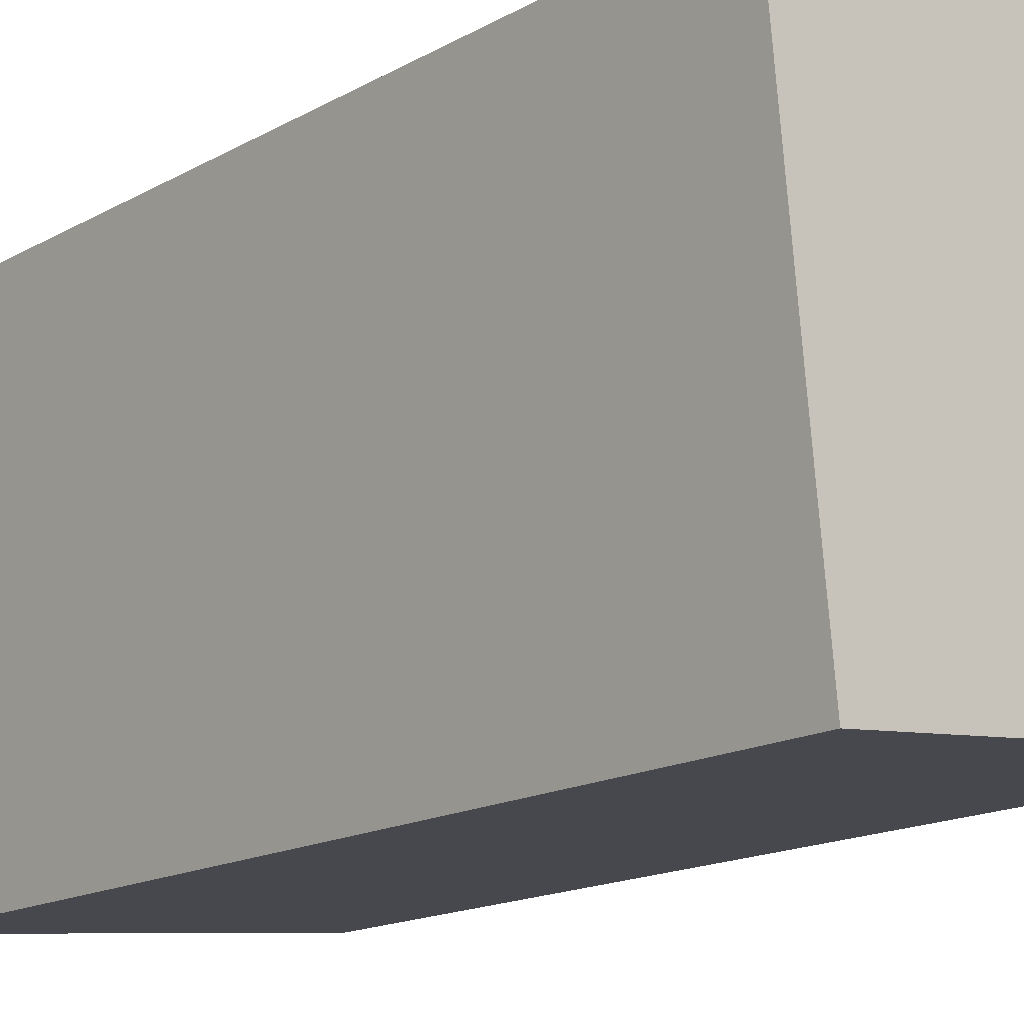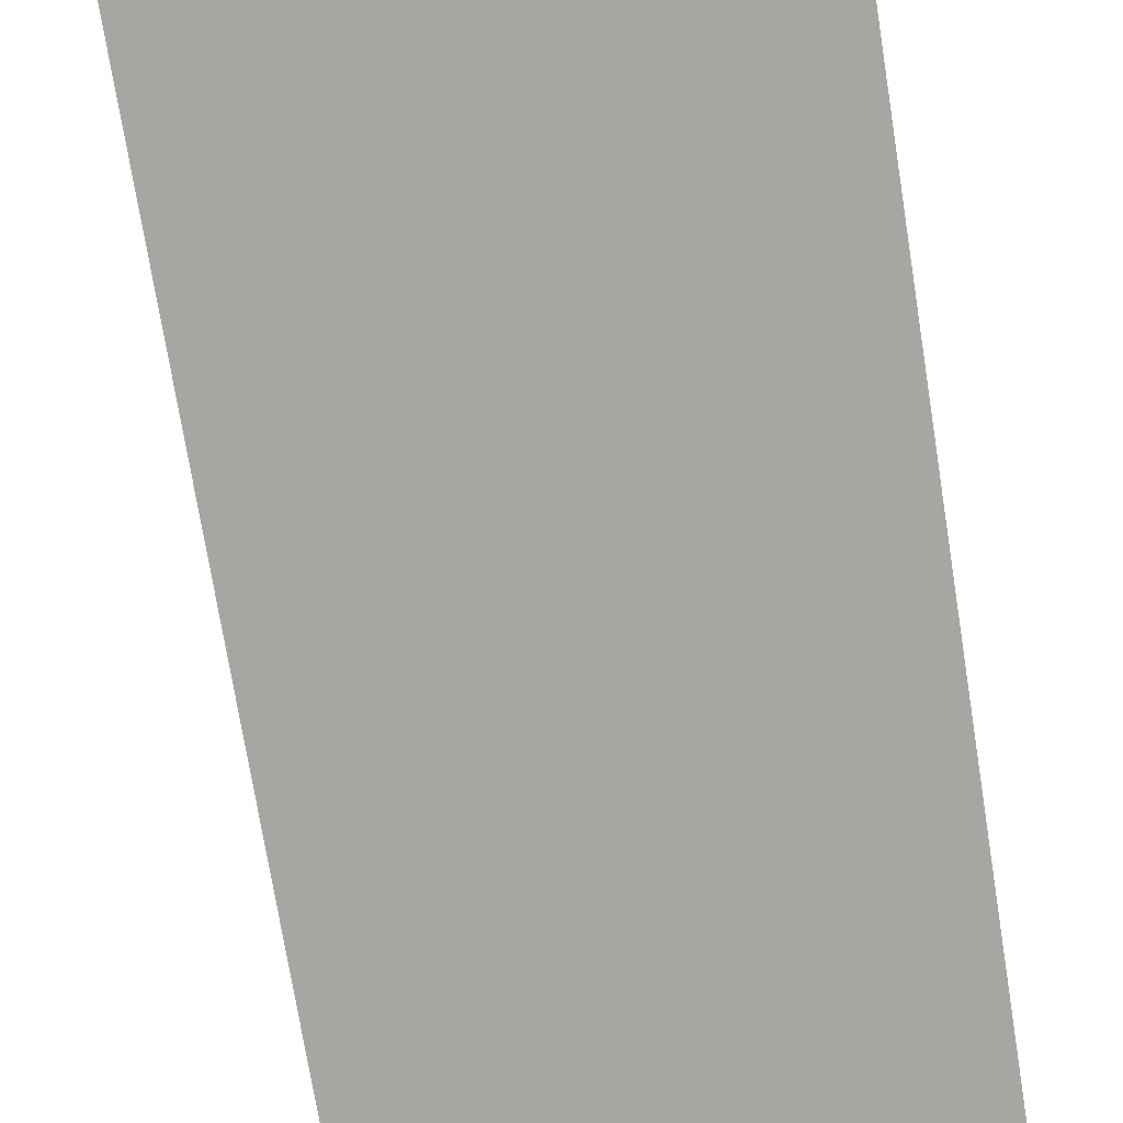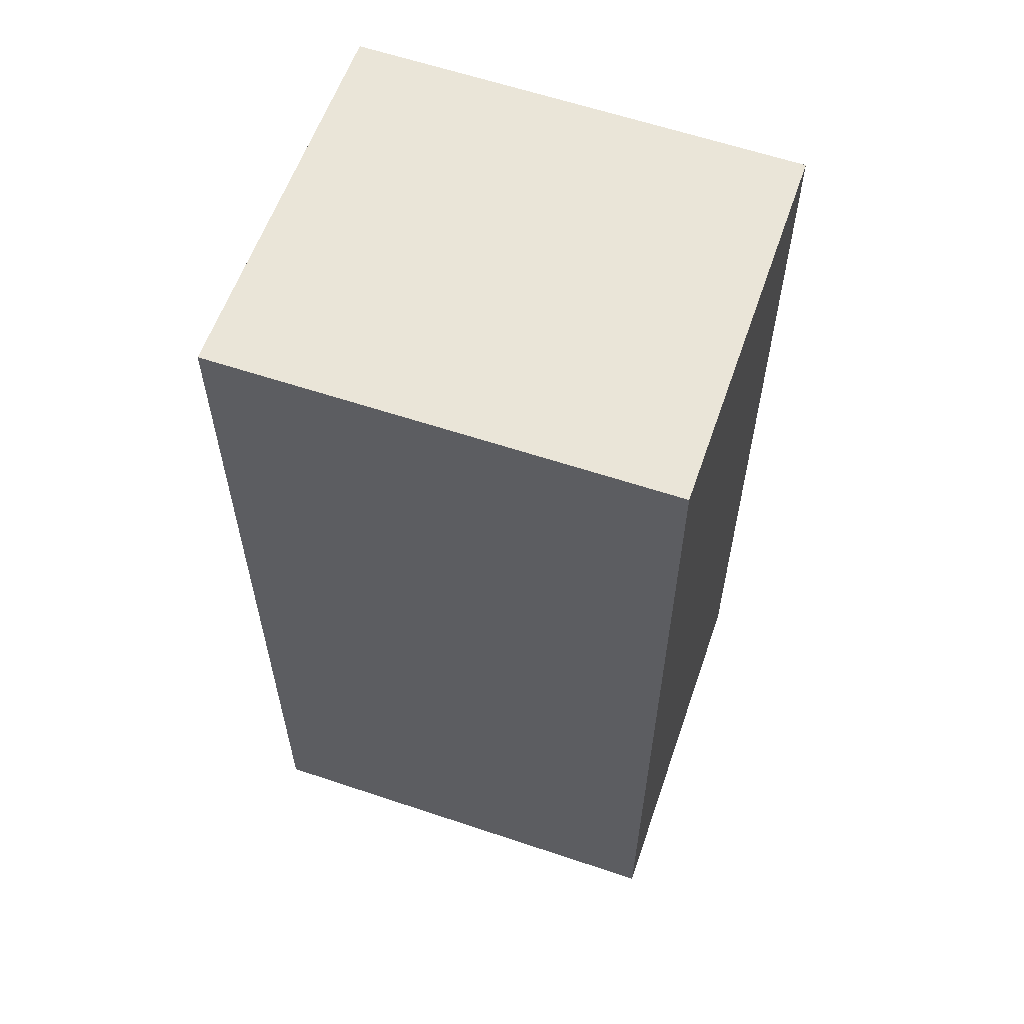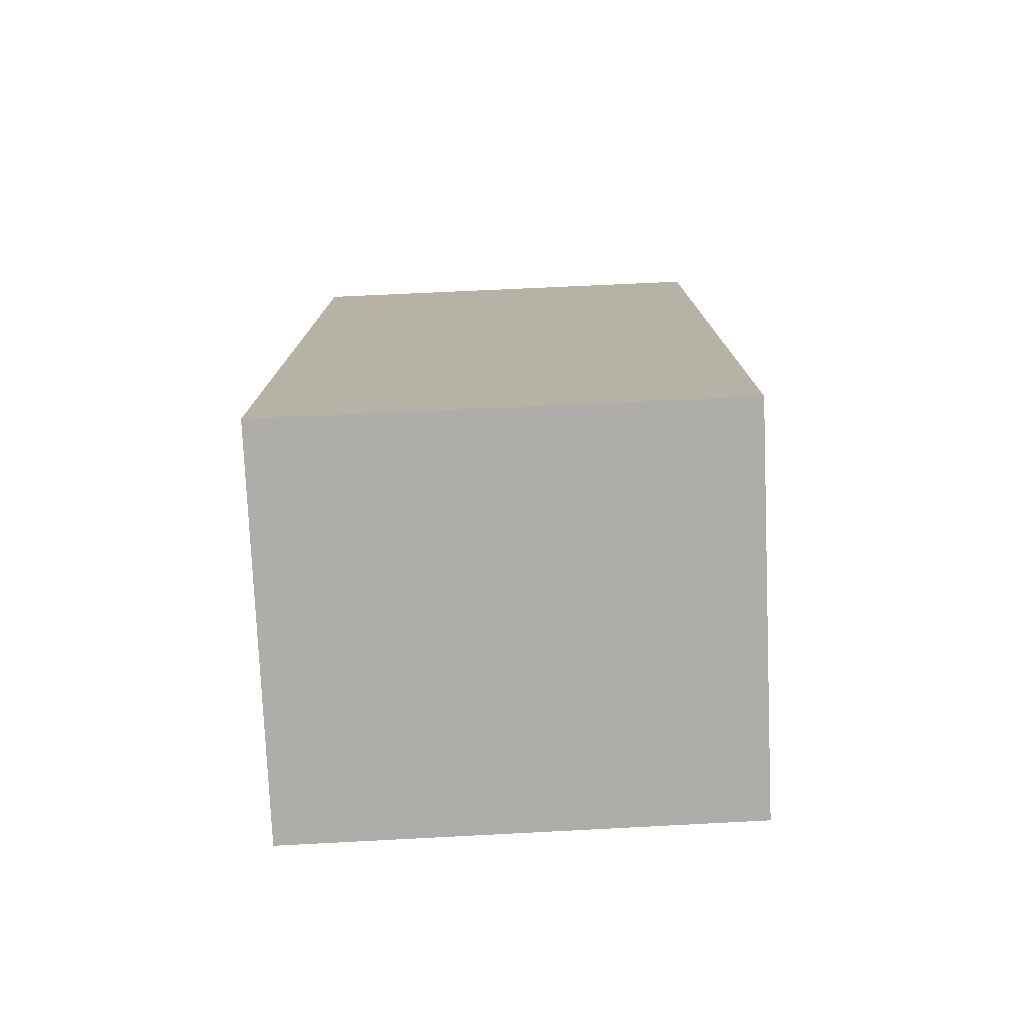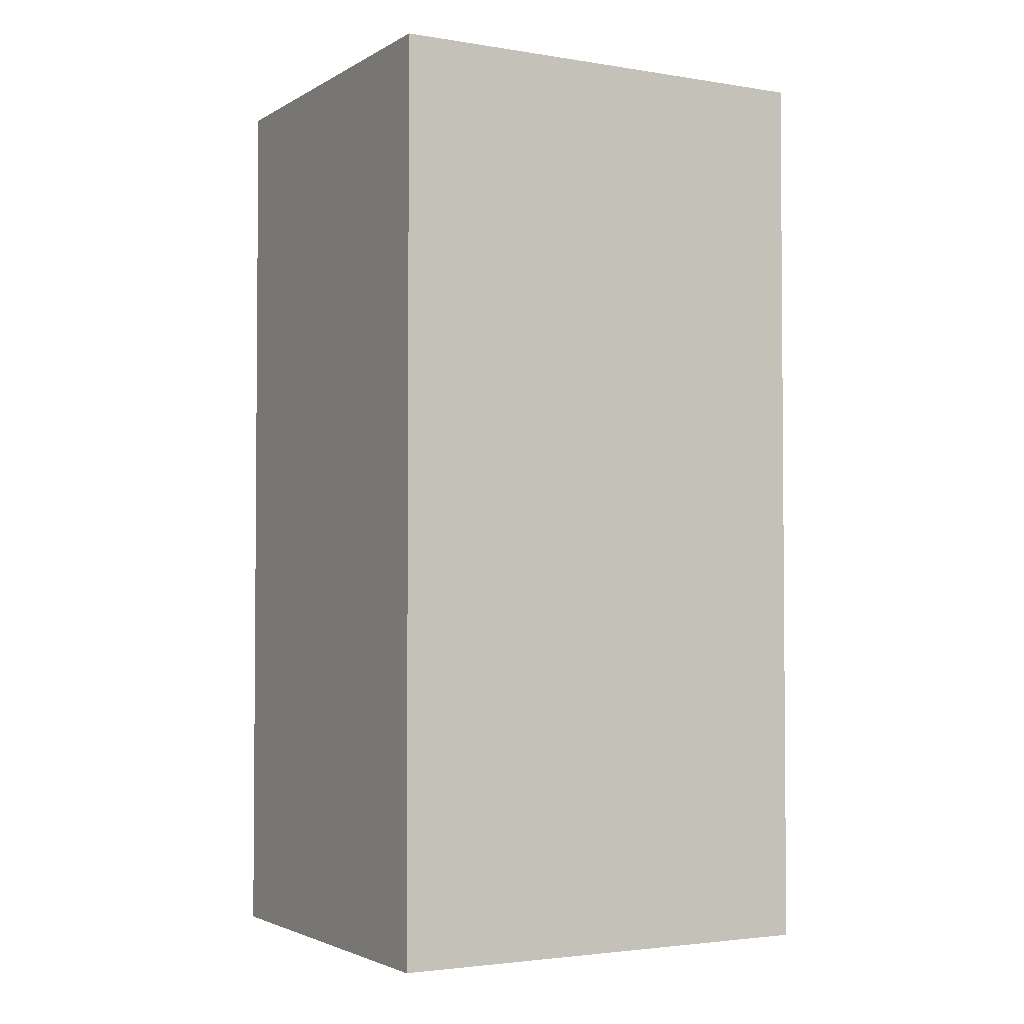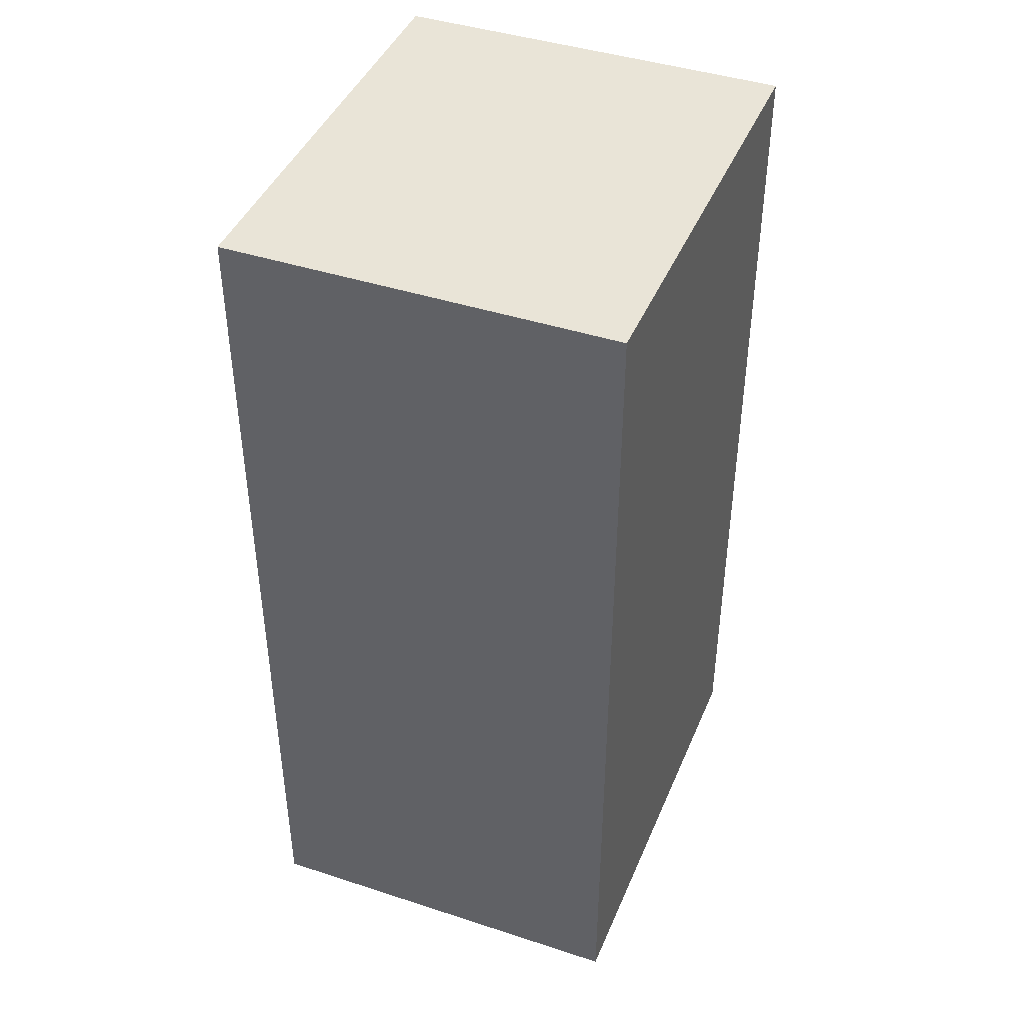
<metadata>
{"format":"obj","ext":"obj","renderer":"f3d","projection":"perspective","resolution":1024,"background":"white","views":[{"elev":-15.9,"azim":-40.7,"up":"+Z"},{"elev":-72.8,"azim":9.1,"up":"+Z"},{"elev":59.2,"azim":-76.8,"up":"+Y"},{"elev":-77.1,"azim":-93.3,"up":"+Y"},{"elev":-2.8,"azim":-125.0,"up":"+Y"},{"elev":42.9,"azim":15.4,"up":"+Y"}]}
</metadata>
<code>
v  0.789 15.67 -7.724
v  6.658 15.67 0.678
v  7.528 15.67 -7.041
v  0 15.67 9.596e-16
v  7.528 4.311e-16 -7.041
v  0.789 4.73e-16 -7.724
v  0 0 0
v  6.658 -4.152e-17 0.678
g defaultobject
f 1 2 3
f 2 1 4
f 5 1 3
f 1 5 6
f 6 4 1
f 4 6 7
f 7 2 4
f 2 7 8
f 8 3 2
f 3 8 5
f 8 6 5
f 6 8 7

</code>
